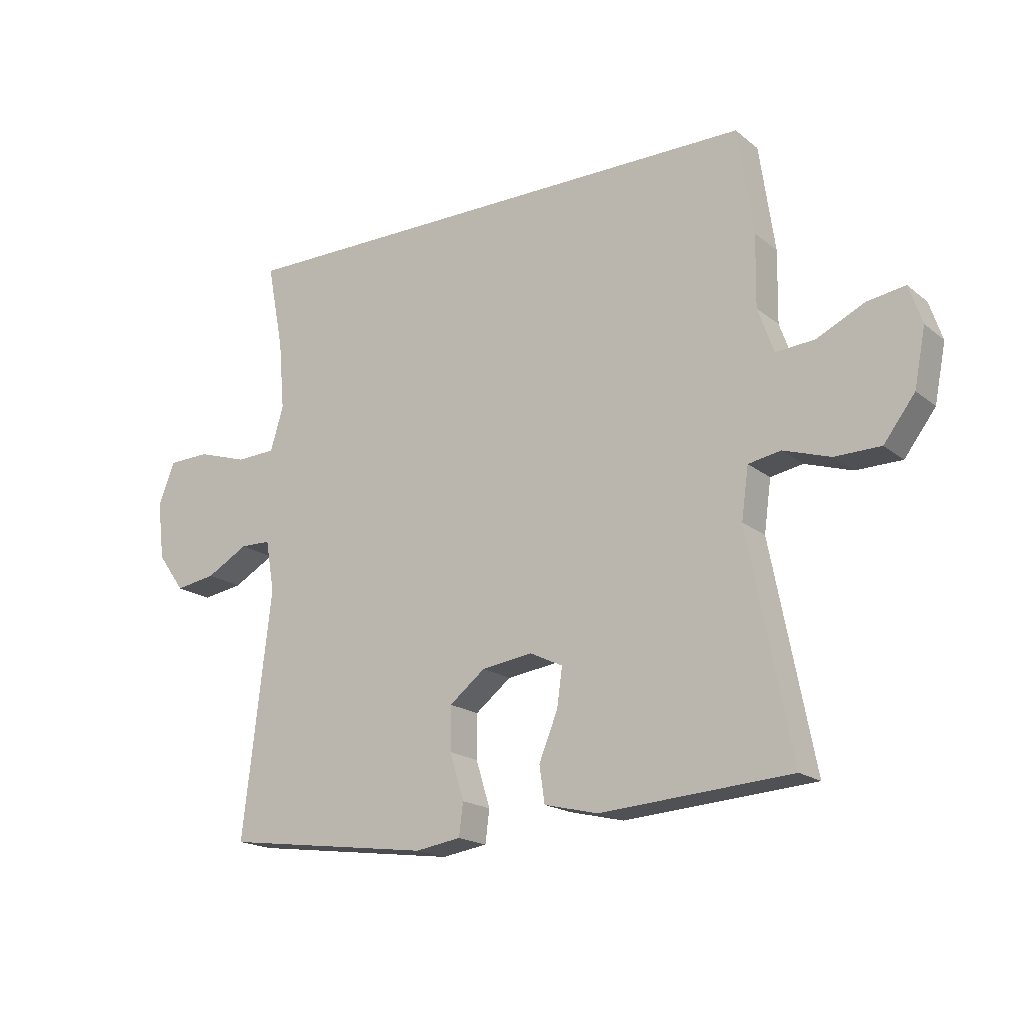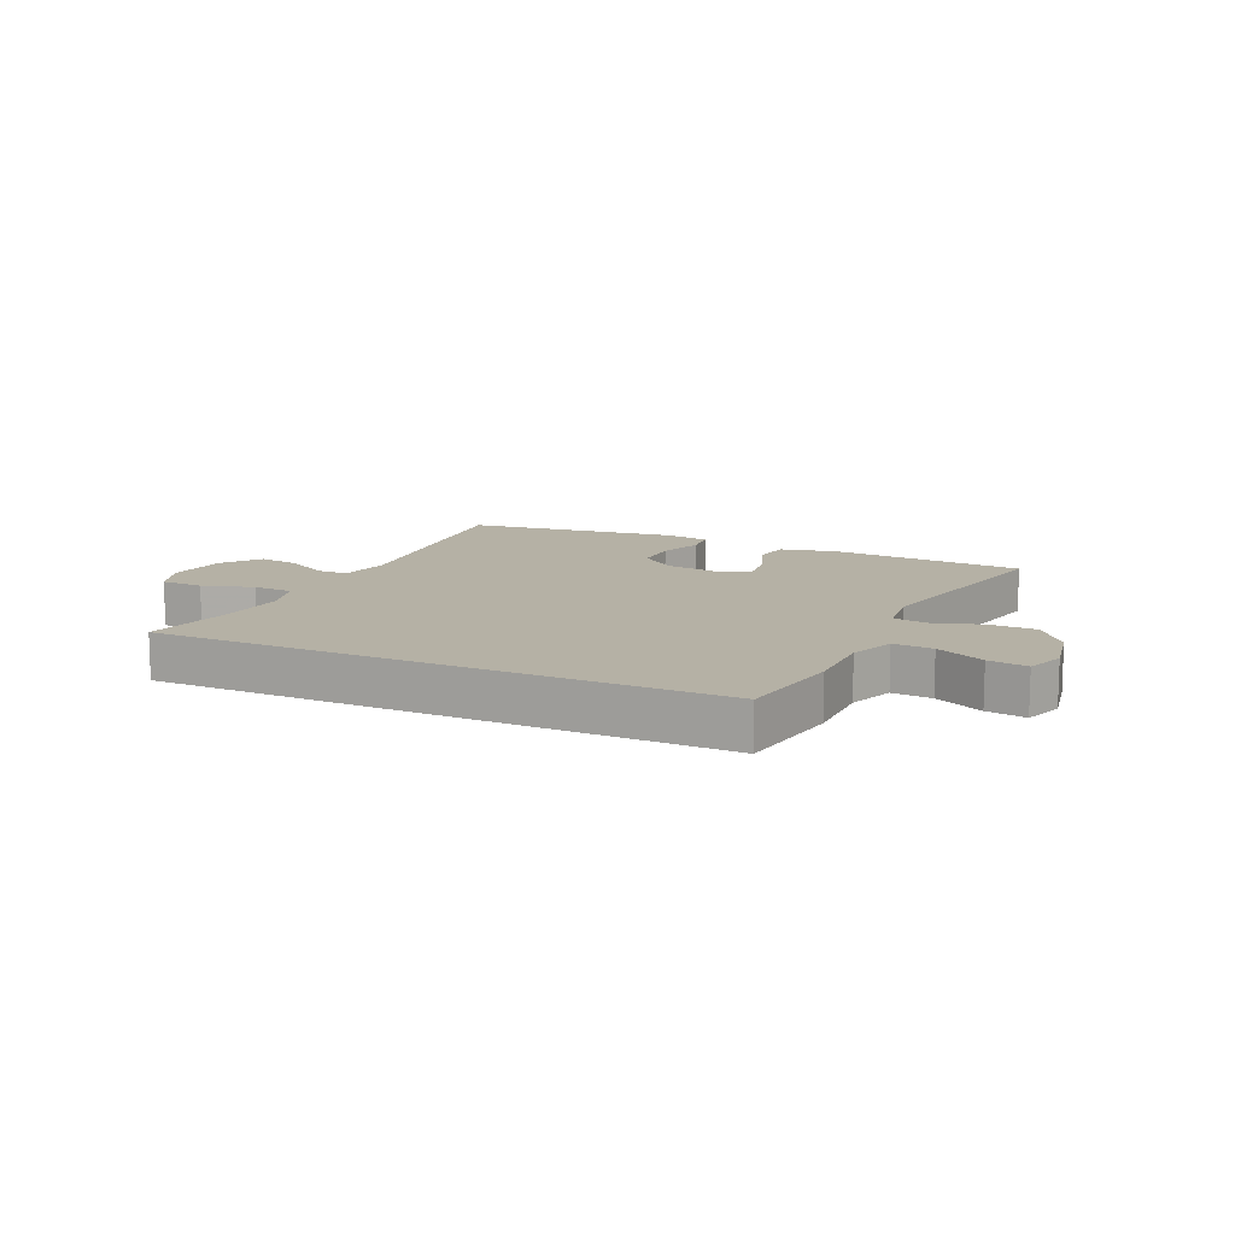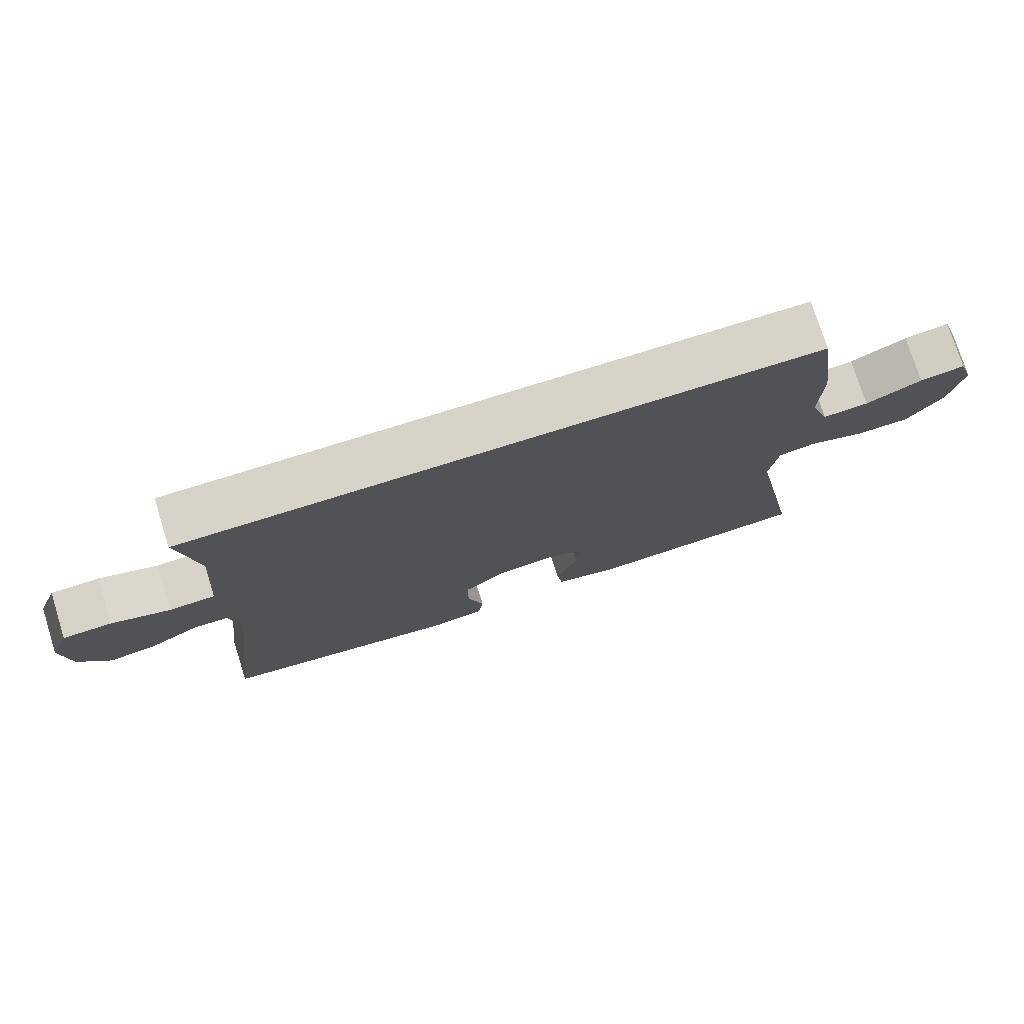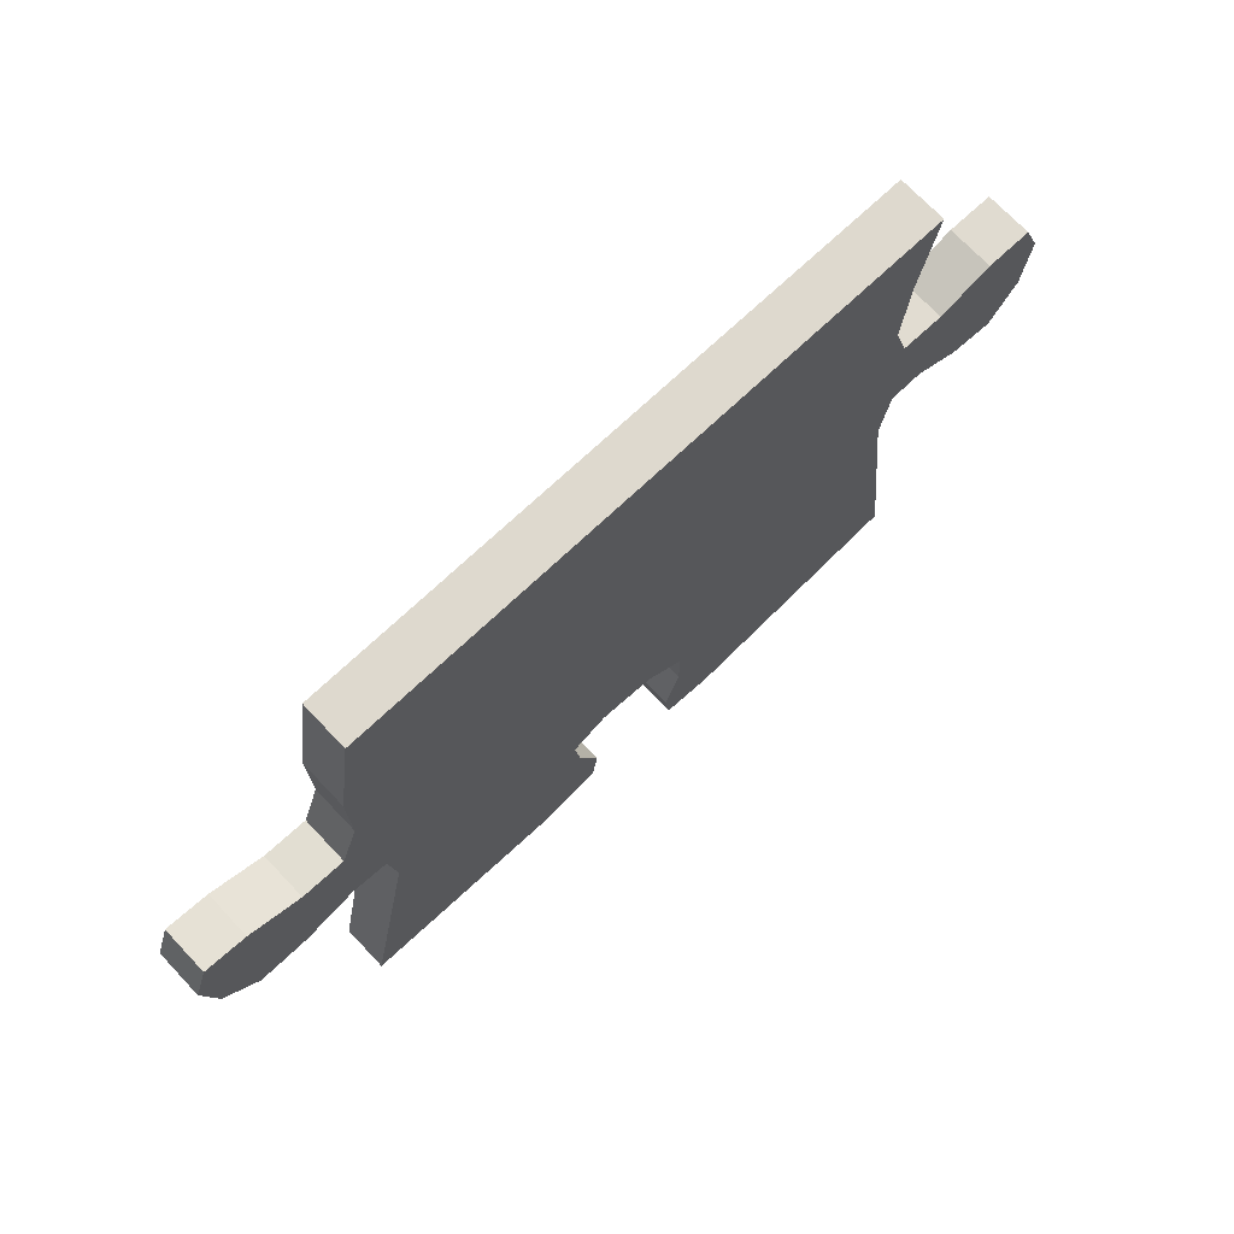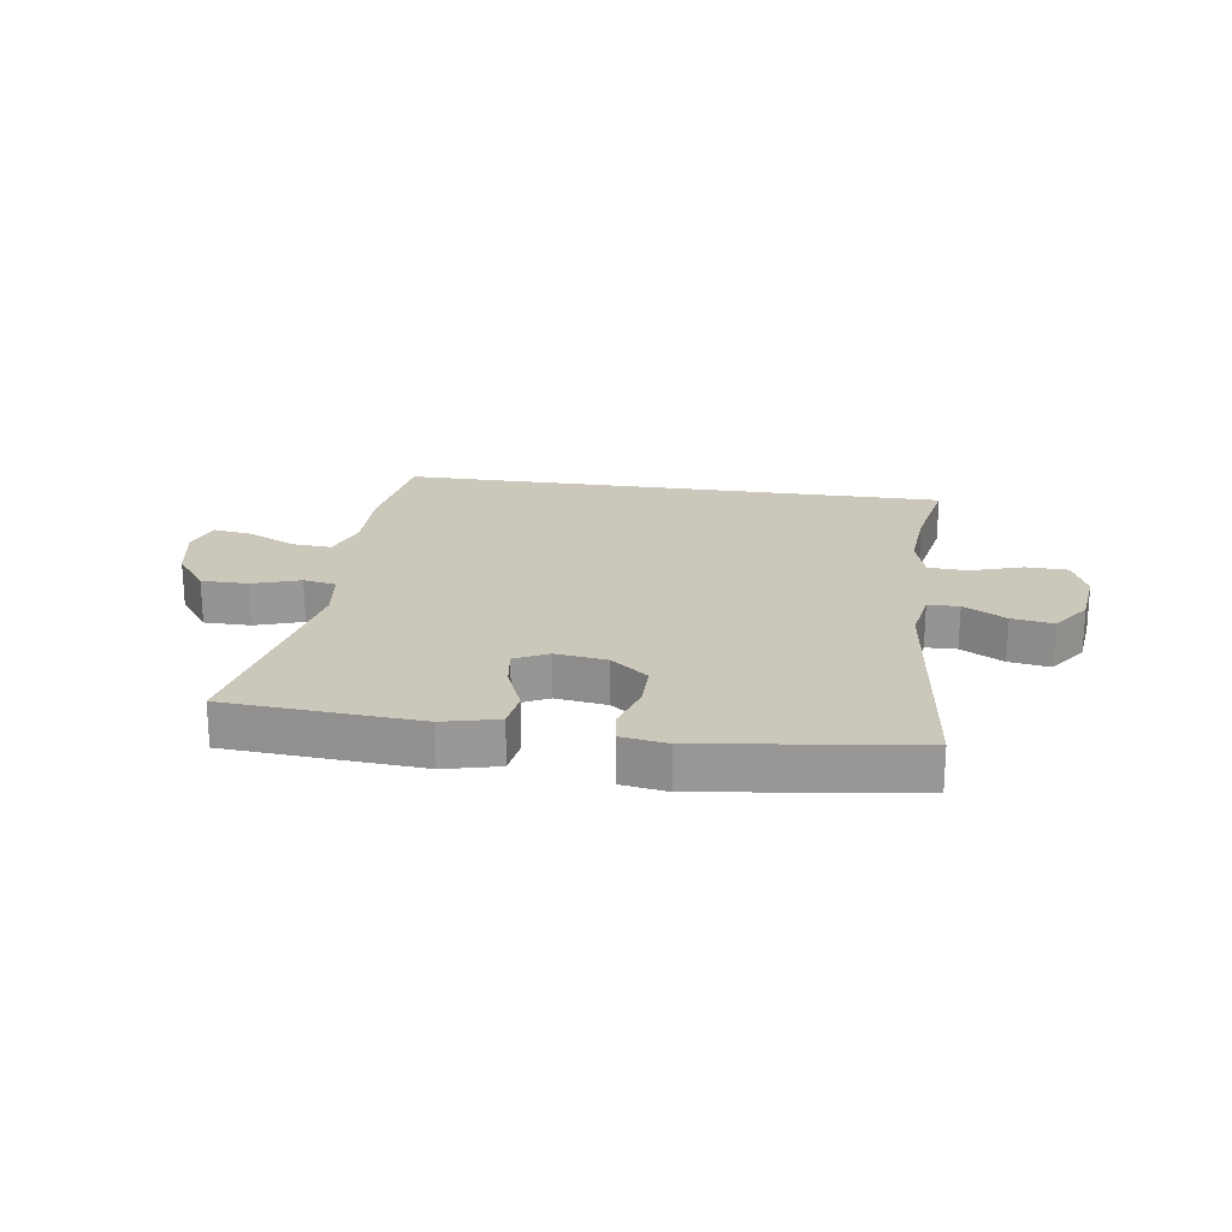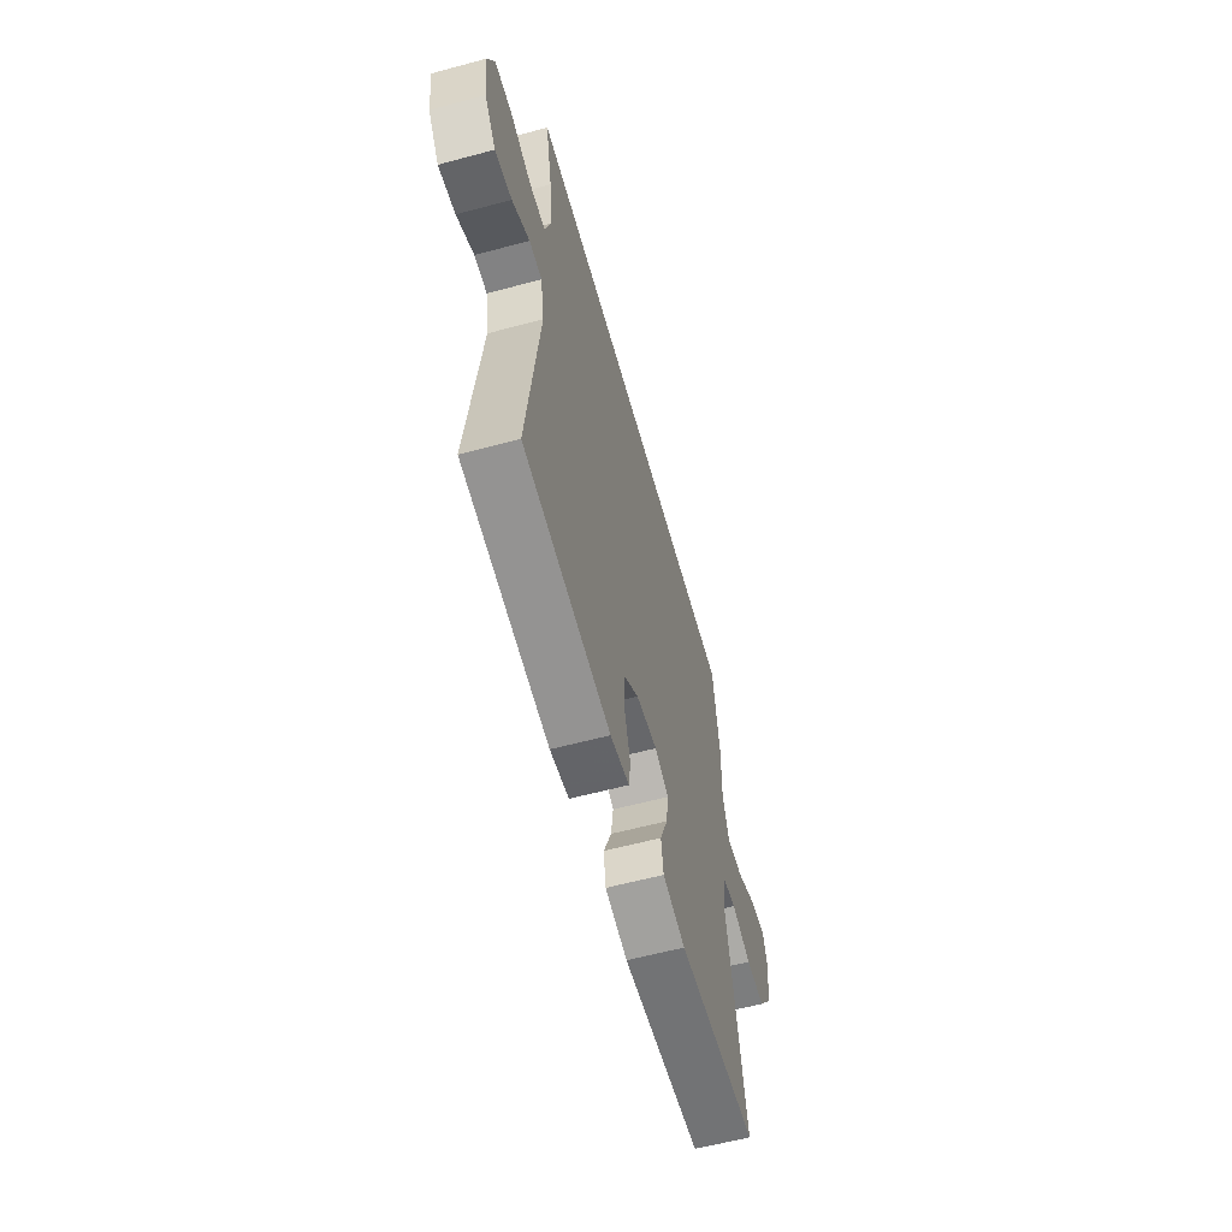
<metadata>
{"format":"obj","ext":"obj","renderer":"f3d","projection":"perspective","resolution":1024,"background":"white","views":[{"elev":-18.2,"azim":34.0,"up":"+Z"},{"elev":11.9,"azim":25.3,"up":"+Y"},{"elev":76.0,"azim":-17.4,"up":"+Z"},{"elev":71.5,"azim":136.6,"up":"+Z"},{"elev":21.7,"azim":-171.9,"up":"+Y"},{"elev":-59.7,"azim":-74.6,"up":"+Z"}]}
</metadata>
<code>
v 0.5 0.07 -0.5
v 0.177 0.07 -0.523
v 0.085 0.07 -0.501
v 0.076 0.07 -0.439
v 0.108 0.07 -0.36
v 0.117 0.07 -0.295
v 0.061 0.07 -0.268
v -0.025 0.07 -0.28
v -0.086 0.07 -0.328
v -0.086 0.07 -0.402
v -0.062 0.07 -0.48
v -0.069 0.07 -0.535
v -0.146 0.07 -0.547
v -0.5 0.07 -0.5
v -0.452 0.07 -0.086
v -0.467 0.07 0.001
v -0.519 0.07 0.002
v -0.59 0.07 -0.038
v -0.659 0.07 -0.049
v -0.705 0.07 0.015
v -0.717 0.07 0.114
v -0.689 0.07 0.185
v -0.618 0.07 0.187
v -0.533 0.07 0.16
v -0.466 0.07 0.163
v -0.444 0.07 0.238
v -0.454 0.07 0.354
v -0.482 0.07 0.5
v 0.439 0.07 0.5
v 0.465 0.07 0.32
v 0.463 0.07 0.199
v 0.49 0.07 0.123
v 0.556 0.07 0.128
v 0.637 0.07 0.167
v 0.702 0.07 0.177
v 0.724 0.07 0.112
v 0.705 0.07 0.015
v 0.652 0.07 -0.055
v 0.574 0.07 -0.056
v 0.494 0.07 -0.03
v 0.439 0.07 -0.04
v 0.427 0.07 -0.127
v 0.5 0 -0.5
v 0.177 0 -0.523
v 0.085 0 -0.501
v 0.076 0 -0.439
v 0.108 0 -0.36
v 0.117 0 -0.295
v 0.061 0 -0.268
v -0.025 0 -0.28
v -0.086 0 -0.328
v -0.086 0 -0.402
v -0.062 0 -0.48
v -0.069 0 -0.535
v -0.146 0 -0.547
v -0.5 0 -0.5
v -0.452 0 -0.086
v -0.467 0 0.001
v -0.519 0 0.002
v -0.59 0 -0.038
v -0.659 0 -0.049
v -0.705 0 0.015
v -0.717 0 0.114
v -0.689 0 0.185
v -0.618 0 0.187
v -0.533 0 0.16
v -0.466 0 0.163
v -0.444 0 0.238
v -0.454 0 0.354
v -0.482 0 0.5
v 0.439 0 0.5
v 0.465 0 0.32
v 0.463 0 0.199
v 0.49 0 0.123
v 0.556 0 0.128
v 0.637 0 0.167
v 0.702 0 0.177
v 0.724 0 0.112
v 0.705 0 0.015
v 0.652 0 -0.055
v 0.574 0 -0.056
v 0.494 0 -0.03
v 0.439 0 -0.04
v 0.427 0 -0.127
f 38 39 40
f 37 38 40
f 36 37 40
f 35 36 40
f 34 35 40
f 33 34 40
f 32 33 40 41
f 31 32 41
f 31 41 42
f 30 31 42
f 29 30 42
f 28 29 42
f 27 28 42
f 22 23 24
f 21 22 24
f 20 21 24
f 19 20 24
f 18 19 24
f 17 18 24
f 16 17 24 25
f 15 16 25 26
f 13 14 15
f 12 13 15
f 11 12 15
f 10 11 15
f 9 10 15 26
f 3 4 5
f 2 3 5
f 1 2 5
f 42 1 5
f 42 5 6
f 27 42 6 7
f 8 9 26 27
f 7 8 27
f 82 81 80
f 82 80 79
f 82 79 78
f 82 78 77
f 82 77 76
f 82 76 75
f 83 82 75 74
f 83 74 73
f 84 83 73
f 84 73 72
f 84 72 71
f 84 71 70
f 84 70 69
f 66 65 64
f 66 64 63
f 66 63 62
f 66 62 61
f 66 61 60
f 66 60 59
f 67 66 59 58
f 68 67 58 57
f 57 56 55
f 57 55 54
f 57 54 53
f 57 53 52
f 68 57 52 51
f 47 46 45
f 47 45 44
f 47 44 43
f 47 43 84
f 48 47 84
f 49 48 84 69
f 69 68 51 50
f 69 50 49
f 1 43 44 2
f 2 44 45 3
f 3 45 46 4
f 4 46 47 5
f 5 47 48 6
f 6 48 49 7
f 7 49 50 8
f 8 50 51 9
f 9 51 52 10
f 10 52 53 11
f 11 53 54 12
f 12 54 55 13
f 13 55 56 14
f 14 56 57 15
f 15 57 58 16
f 16 58 59 17
f 17 59 60 18
f 18 60 61 19
f 19 61 62 20
f 20 62 63 21
f 21 63 64 22
f 22 64 65 23
f 23 65 66 24
f 24 66 67 25
f 25 67 68 26
f 26 68 69 27
f 27 69 70 28
f 28 70 71 29
f 29 71 72 30
f 30 72 73 31
f 31 73 74 32
f 32 74 75 33
f 33 75 76 34
f 34 76 77 35
f 35 77 78 36
f 36 78 79 37
f 37 79 80 38
f 38 80 81 39
f 39 81 82 40
f 40 82 83 41
f 41 83 84 42
f 42 84 43 1

</code>
